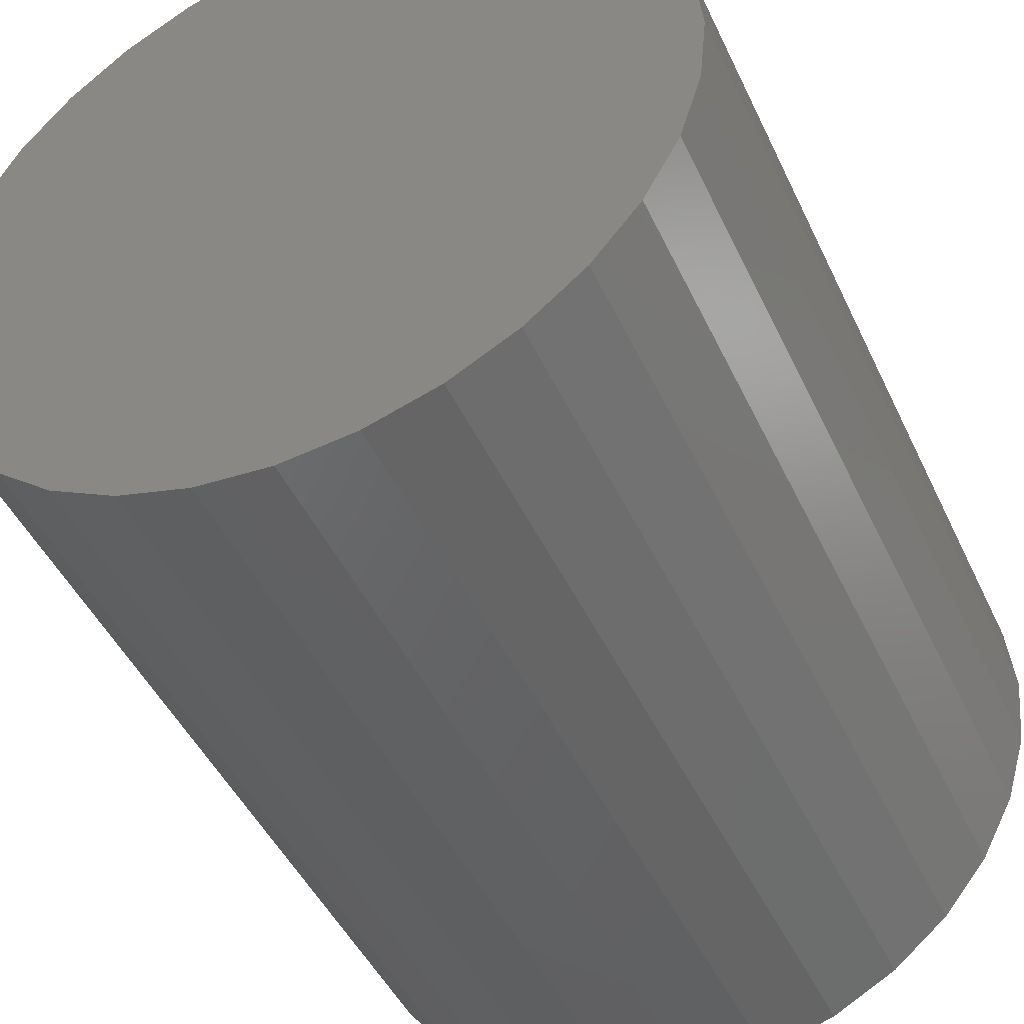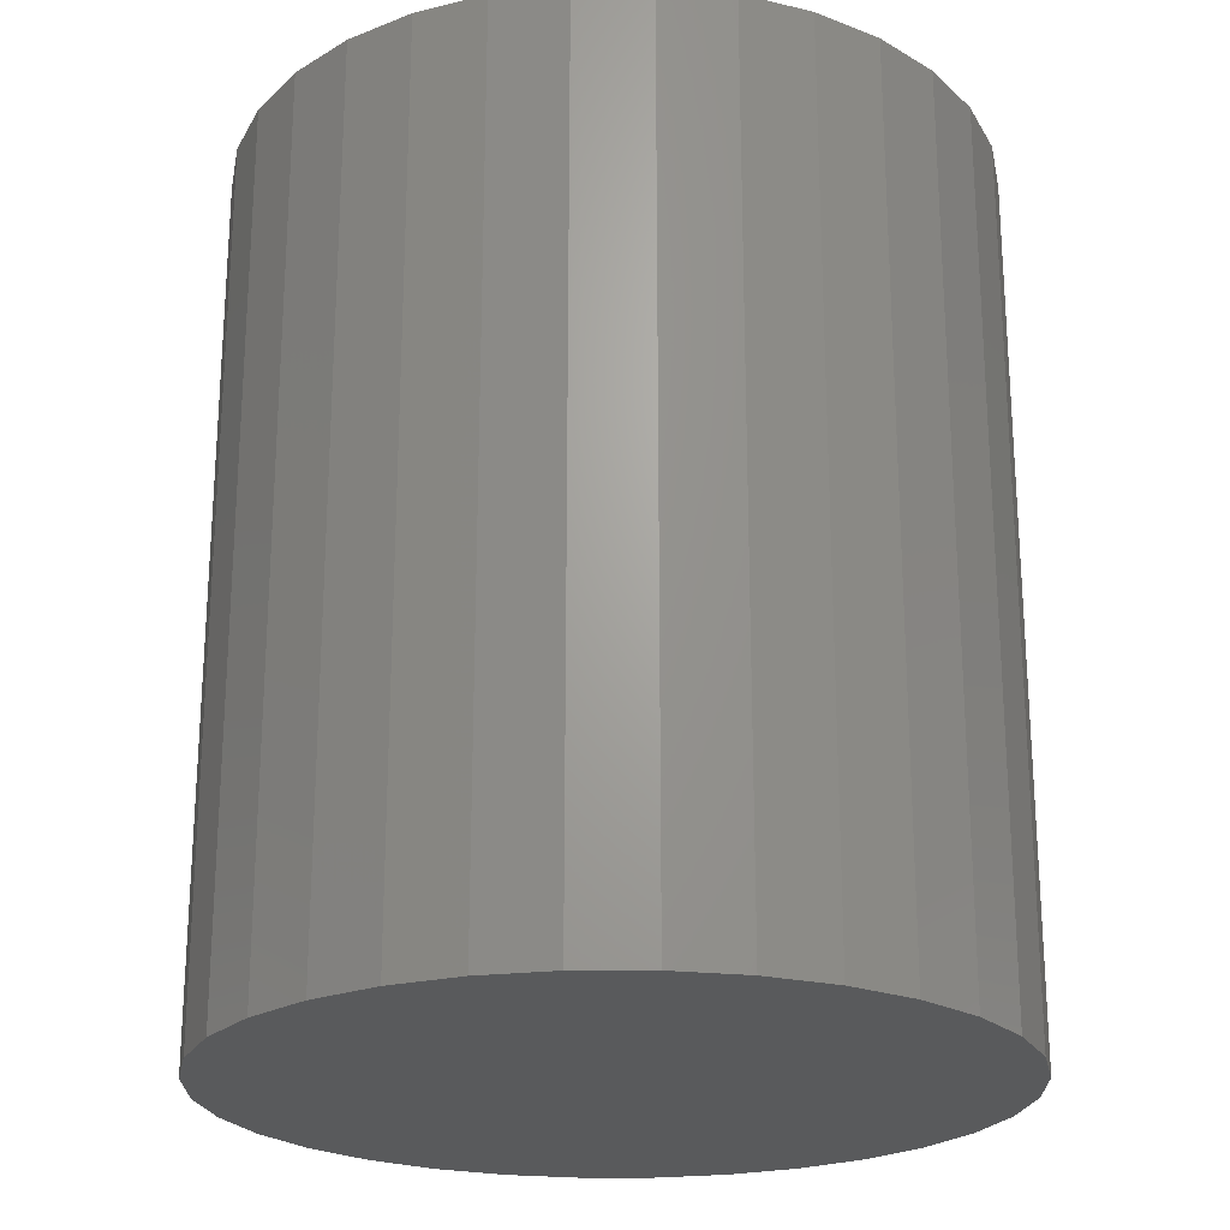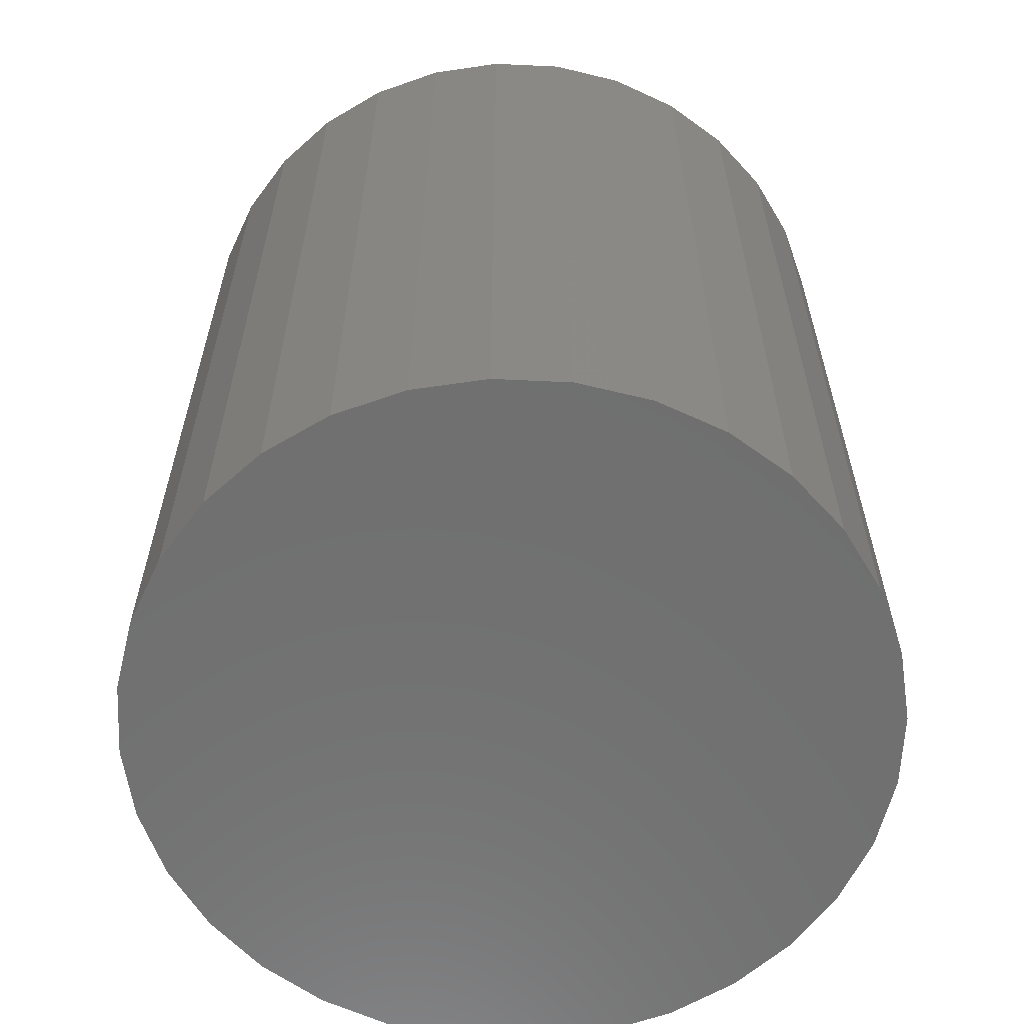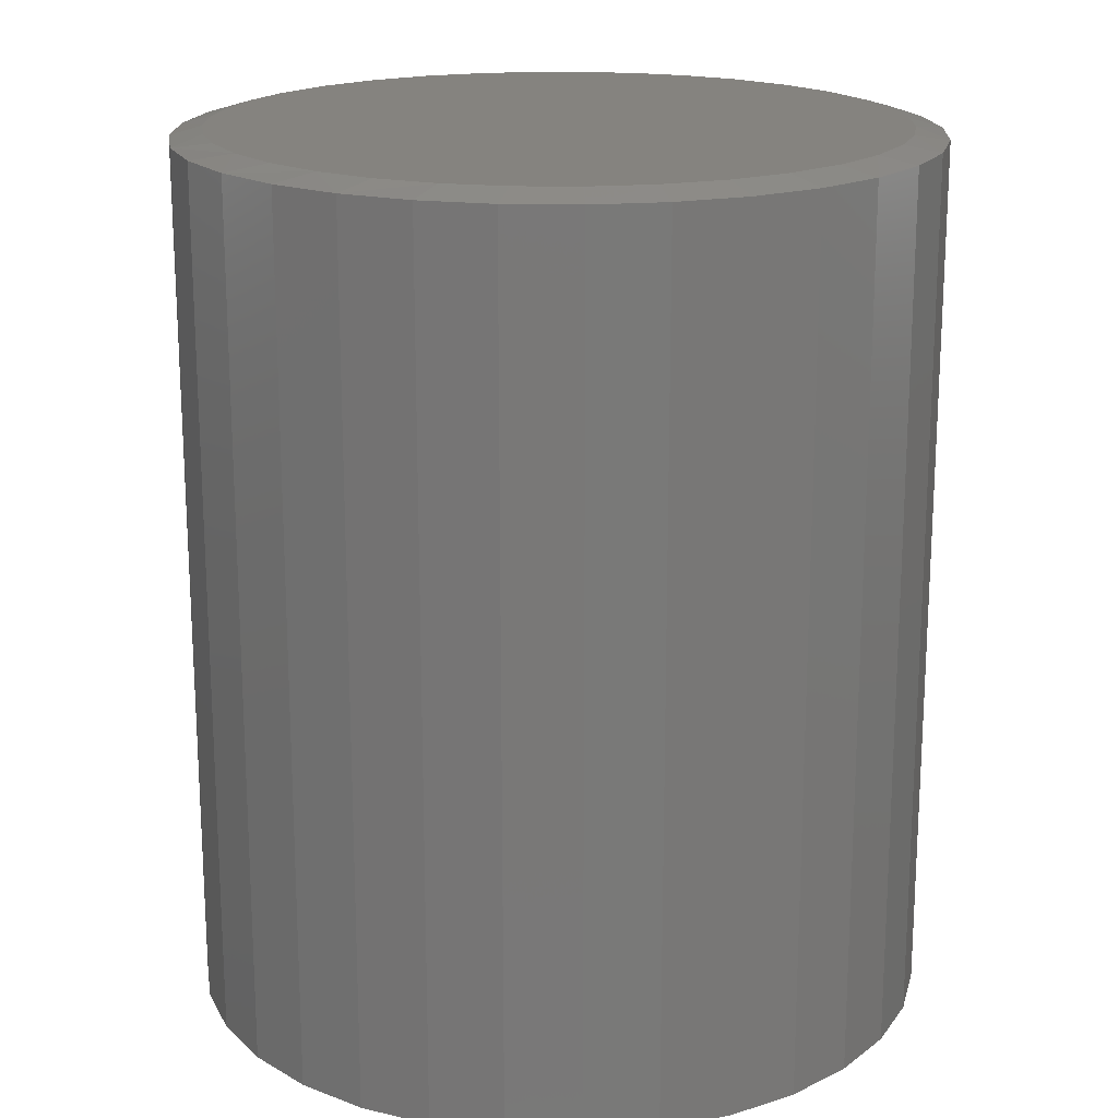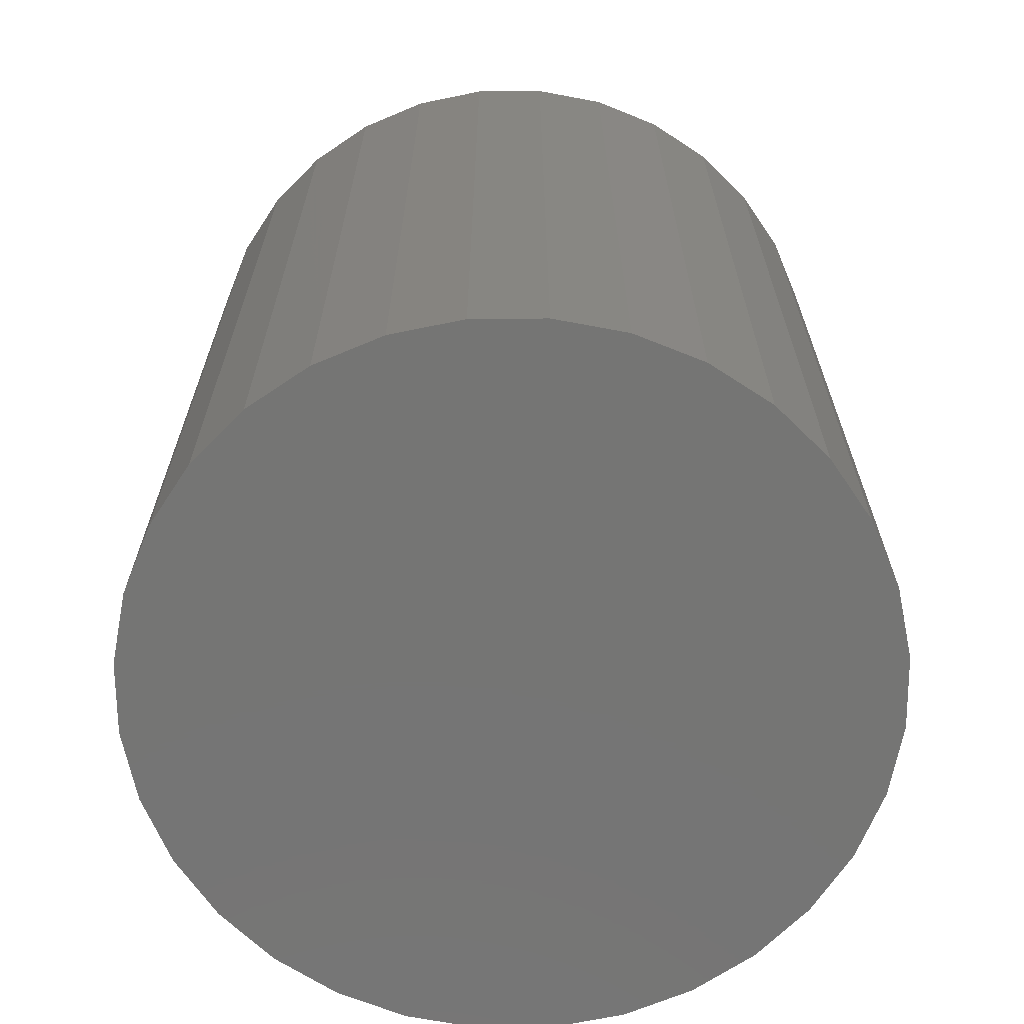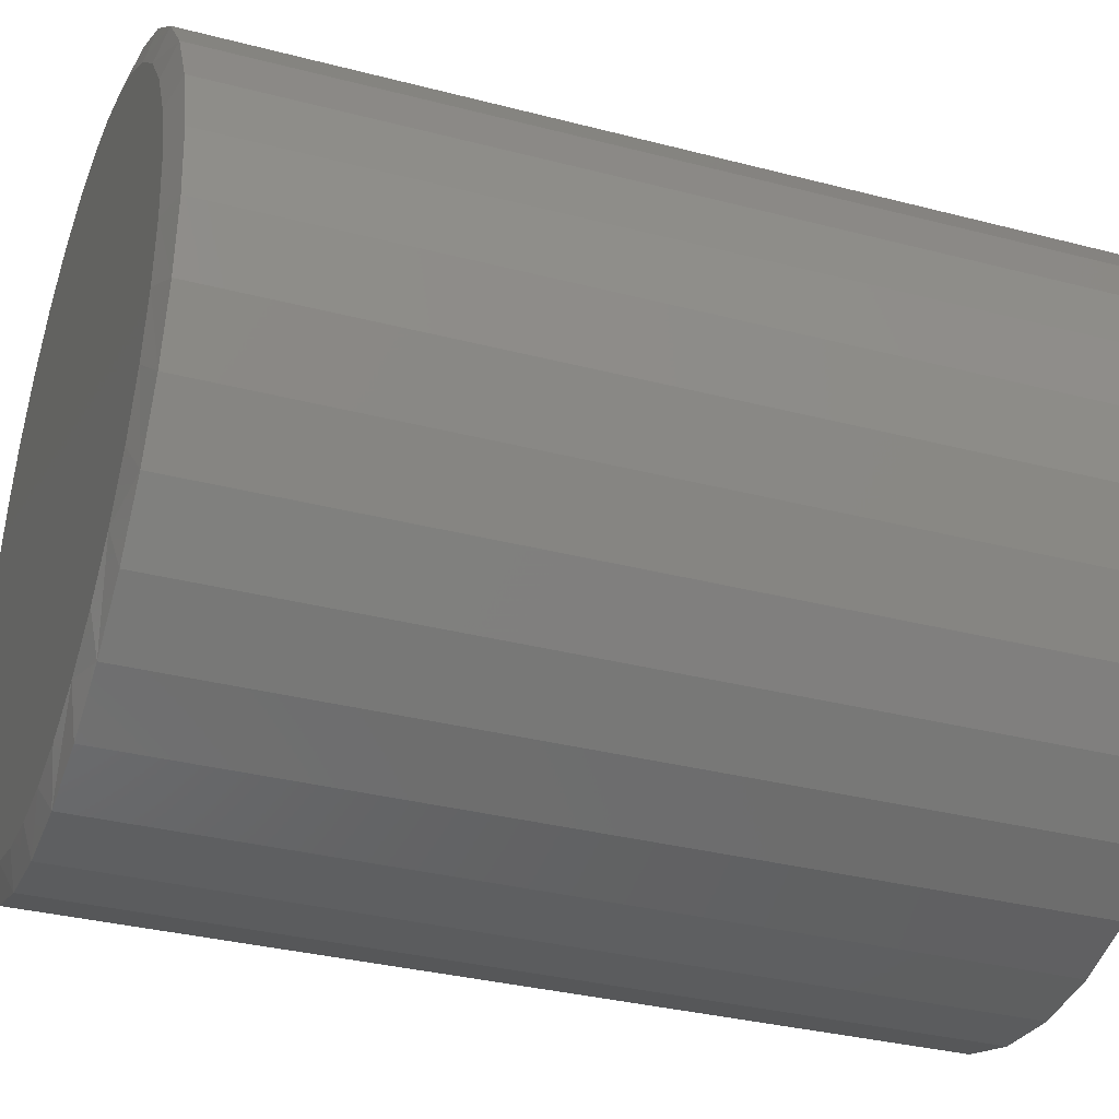
<metadata>
{"format":"stl","ext":"stl","renderer":"f3d","projection":"perspective","resolution":1024,"background":"white","views":[{"elev":-46.4,"azim":24.2,"up":"+Z"},{"elev":-22.8,"azim":50.9,"up":"+Y"},{"elev":-61.5,"azim":-42.1,"up":"+Y"},{"elev":18.5,"azim":-93.4,"up":"+Y"},{"elev":-67.1,"azim":-151.4,"up":"+Y"},{"elev":-32.9,"azim":-109.9,"up":"+Z"}]}
</metadata>
<code>
# stl→obj: 100 verts, 196 faces
v 0.01985 0.75 0.5768
v 0.1108 0.75 0.5676
v -0.07136 0.75 0.5714
v -0.336 0.75 0.4632
v -0.2456 0.75 0.5182
v 0.3127 0.75 0.4898
v -0.1606 0.75 0.5517
v 0.2154 0.75 0.5383
v 0.5558 0.75 0.1806
v -0.5276 0.75 0.2146
v 0.5203 0.75 0.2651
v -0.4794 0.75 0.3088
v 0.4718 0.75 0.343
v -0.4148 0.75 0.3926
v 0.3992 0.75 0.4239
v 0.007895 0.75 -0.5769
v -0.08081 0.75 -0.57
v 0.09933 0.75 -0.5696
v -0.1674 0.75 -0.5496
v 0.1884 0.75 -0.5479
v -0.2627 0.75 -0.5095
v 0.273 0.75 -0.5124
v -0.3494 0.75 -0.4529
v 0.3509 0.75 -0.4639
v -0.4245 0.75 -0.3819
v 0.4318 0.75 -0.3913
v -0.4858 0.75 -0.2985
v 0.4977 0.75 -0.3048
v -0.5315 0.75 -0.2046
v 0.5462 0.75 -0.2075
v -0.5595 0.75 -0.104
v 0.5755 0.75 -0.1029
v -0.569 0.75 3.487e-07
v 0.5848 0.75 -1.442e-16
v -0.5586 0.75 0.1093
v 0.5775 0.75 0.09143
v 0.6395 0.7344 -2.398e-16
v 0.6395 -0.75 -8.508e-17
v 0.6273 0.7344 -0.1232
v 0.6273 -0.75 -0.1232
v 0.5914 0.7344 -0.2417
v 0.5914 -0.75 -0.2417
v 0.533 0.7344 -0.3509
v 0.533 -0.75 -0.3509
v 0.4545 0.7344 -0.4466
v 0.4545 -0.75 -0.4466
v 0.3588 0.7344 -0.5251
v 0.3588 -0.75 -0.5251
v 0.2496 0.7344 -0.5835
v 0.2496 -0.75 -0.5835
v 0.1311 0.7344 -0.6194
v 0.1311 -0.75 -0.6194
v 0.007895 0.7344 -0.6316
v 0.007895 -0.75 -0.6316
v -0.1153 0.7344 -0.6194
v -0.1153 -0.75 -0.6194
v -0.2338 0.7344 -0.5835
v -0.2338 -0.75 -0.5835
v -0.343 0.7344 -0.5251
v -0.343 -0.75 -0.5251
v -0.4387 0.7344 -0.4466
v -0.4387 -0.75 -0.4466
v -0.5172 0.7344 -0.3509
v -0.5172 -0.75 -0.3509
v -0.5756 0.7344 -0.2417
v -0.5756 -0.75 -0.2417
v -0.6115 0.7344 -0.1232
v -0.6115 -0.75 -0.1232
v -0.6237 0.7344 6.961e-17
v -0.6237 -0.75 6.961e-17
v -0.6115 0.7344 0.1232
v -0.6115 -0.75 0.1232
v -0.5756 0.7344 0.2417
v -0.5756 -0.75 0.2417
v -0.5172 0.7344 0.3509
v -0.5172 -0.75 0.3509
v -0.4387 0.7344 0.4466
v -0.4387 -0.75 0.4466
v -0.343 0.7344 0.5251
v -0.343 -0.75 0.5251
v -0.2338 0.7344 0.5835
v -0.2338 -0.75 0.5835
v -0.1153 0.7344 0.6194
v -0.1153 -0.75 0.6194
v 0.007895 0.7344 0.6316
v 0.007895 -0.75 0.6316
v 0.1311 0.7344 0.6194
v 0.1311 -0.75 0.6194
v 0.2496 0.7344 0.5835
v 0.2496 -0.75 0.5835
v 0.3588 0.7344 0.5251
v 0.3588 -0.75 0.5251
v 0.4545 0.7344 0.4466
v 0.4545 -0.75 0.4466
v 0.533 0.7344 0.3509
v 0.533 -0.75 0.3509
v 0.5914 0.7344 0.2417
v 0.5914 -0.75 0.2417
v 0.6273 0.7344 0.1232
v 0.6273 -0.75 0.1232
f 1 2 3
f 4 5 6
f 6 5 7
f 6 7 8
f 8 7 3
f 8 3 2
f 9 10 11
f 11 10 12
f 11 12 13
f 13 12 14
f 13 14 15
f 15 14 4
f 15 4 6
f 16 17 18
f 18 17 19
f 18 19 20
f 20 19 21
f 20 21 22
f 22 21 23
f 22 23 24
f 24 23 25
f 24 25 26
f 26 25 27
f 26 27 28
f 28 27 29
f 28 29 30
f 30 29 31
f 30 31 32
f 32 31 33
f 32 33 34
f 34 33 35
f 34 35 36
f 36 35 10
f 36 10 9
f 37 38 39
f 39 38 40
f 39 40 41
f 41 40 42
f 41 42 43
f 43 42 44
f 43 44 45
f 45 44 46
f 45 46 47
f 47 46 48
f 47 48 49
f 49 48 50
f 49 50 51
f 51 50 52
f 51 52 53
f 53 52 54
f 53 54 55
f 55 54 56
f 55 56 57
f 57 56 58
f 57 58 59
f 59 58 60
f 59 60 61
f 61 60 62
f 61 62 63
f 63 62 64
f 63 64 65
f 65 64 66
f 65 66 67
f 67 66 68
f 67 68 69
f 69 68 70
f 69 70 71
f 71 70 72
f 71 72 73
f 73 72 74
f 73 74 75
f 75 74 76
f 75 76 77
f 77 76 78
f 77 78 79
f 79 78 80
f 79 80 81
f 81 80 82
f 81 82 83
f 83 82 84
f 83 84 85
f 85 84 86
f 85 86 87
f 87 86 88
f 87 88 89
f 89 88 90
f 89 90 91
f 91 90 92
f 91 92 93
f 93 92 94
f 93 94 95
f 95 94 96
f 95 96 97
f 97 96 98
f 97 98 99
f 99 98 100
f 99 100 37
f 37 100 38
f 11 95 97
f 11 97 9
f 97 99 9
f 7 81 83
f 7 83 3
f 83 85 3
f 79 81 5
f 5 81 7
f 37 34 99
f 99 34 36
f 99 36 9
f 75 12 73
f 73 12 10
f 73 10 71
f 71 10 35
f 71 35 69
f 69 35 33
f 6 91 15
f 15 91 93
f 15 93 13
f 13 93 95
f 13 95 11
f 91 6 89
f 89 6 8
f 89 8 87
f 87 8 2
f 87 2 85
f 85 2 1
f 85 1 3
f 12 75 14
f 14 75 77
f 14 77 4
f 4 77 79
f 4 79 5
f 25 59 61
f 61 63 25
f 21 55 57
f 57 59 21
f 21 59 23
f 59 25 23
f 17 55 19
f 55 21 19
f 20 49 51
f 47 49 22
f 22 49 20
f 69 33 67
f 67 33 31
f 67 31 65
f 65 31 29
f 65 29 63
f 63 29 27
f 63 27 25
f 34 37 32
f 32 37 39
f 32 39 30
f 30 39 41
f 30 41 28
f 28 41 43
f 55 17 53
f 53 17 16
f 53 16 51
f 51 16 18
f 51 18 20
f 28 43 26
f 26 43 45
f 26 45 24
f 24 45 47
f 24 47 22
f 84 88 86
f 88 84 90
f 90 84 82
f 90 82 92
f 92 82 80
f 92 80 94
f 94 80 78
f 94 78 96
f 96 78 76
f 96 76 98
f 98 76 74
f 98 74 100
f 100 74 72
f 100 72 38
f 38 72 70
f 38 70 40
f 40 70 68
f 40 68 42
f 42 68 66
f 42 66 44
f 44 66 64
f 44 64 46
f 46 64 62
f 46 62 48
f 48 62 60
f 48 60 50
f 50 60 58
f 50 58 52
f 52 58 56
f 52 56 54

</code>
